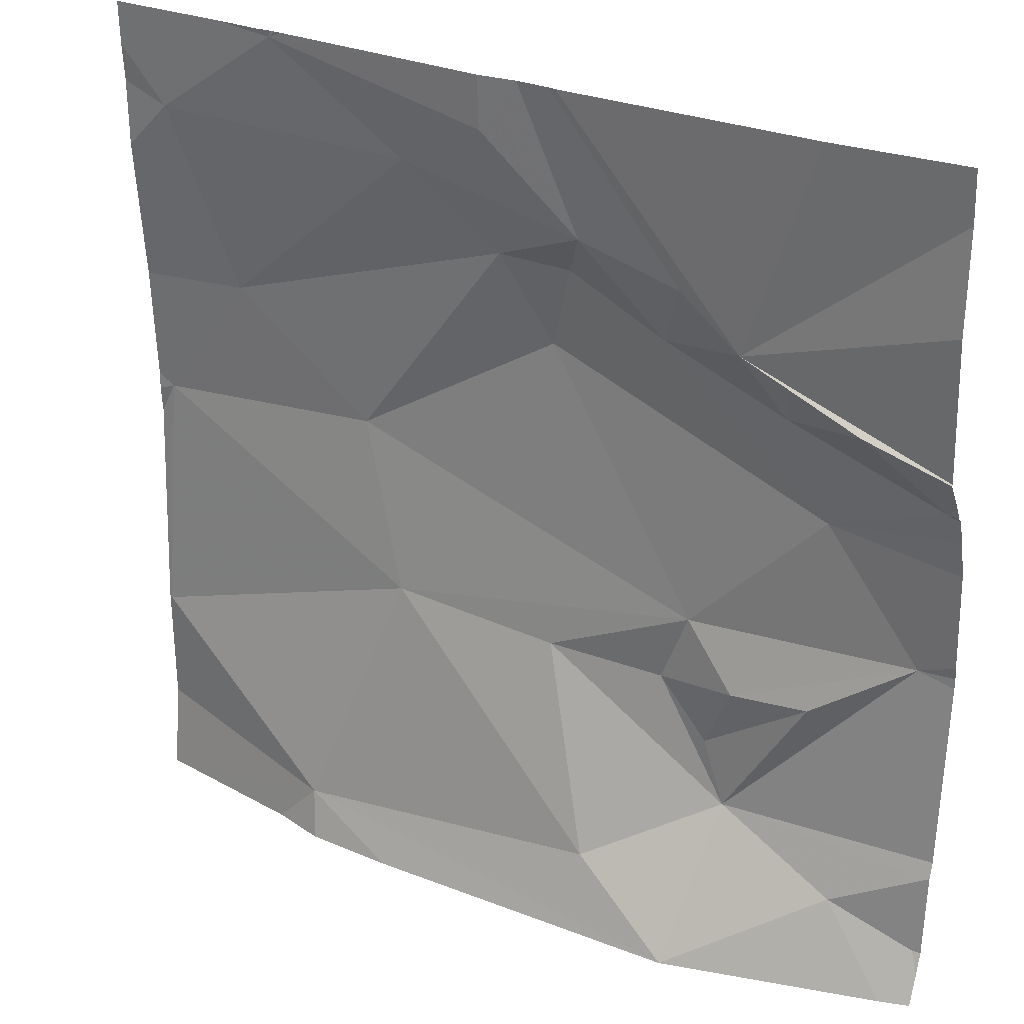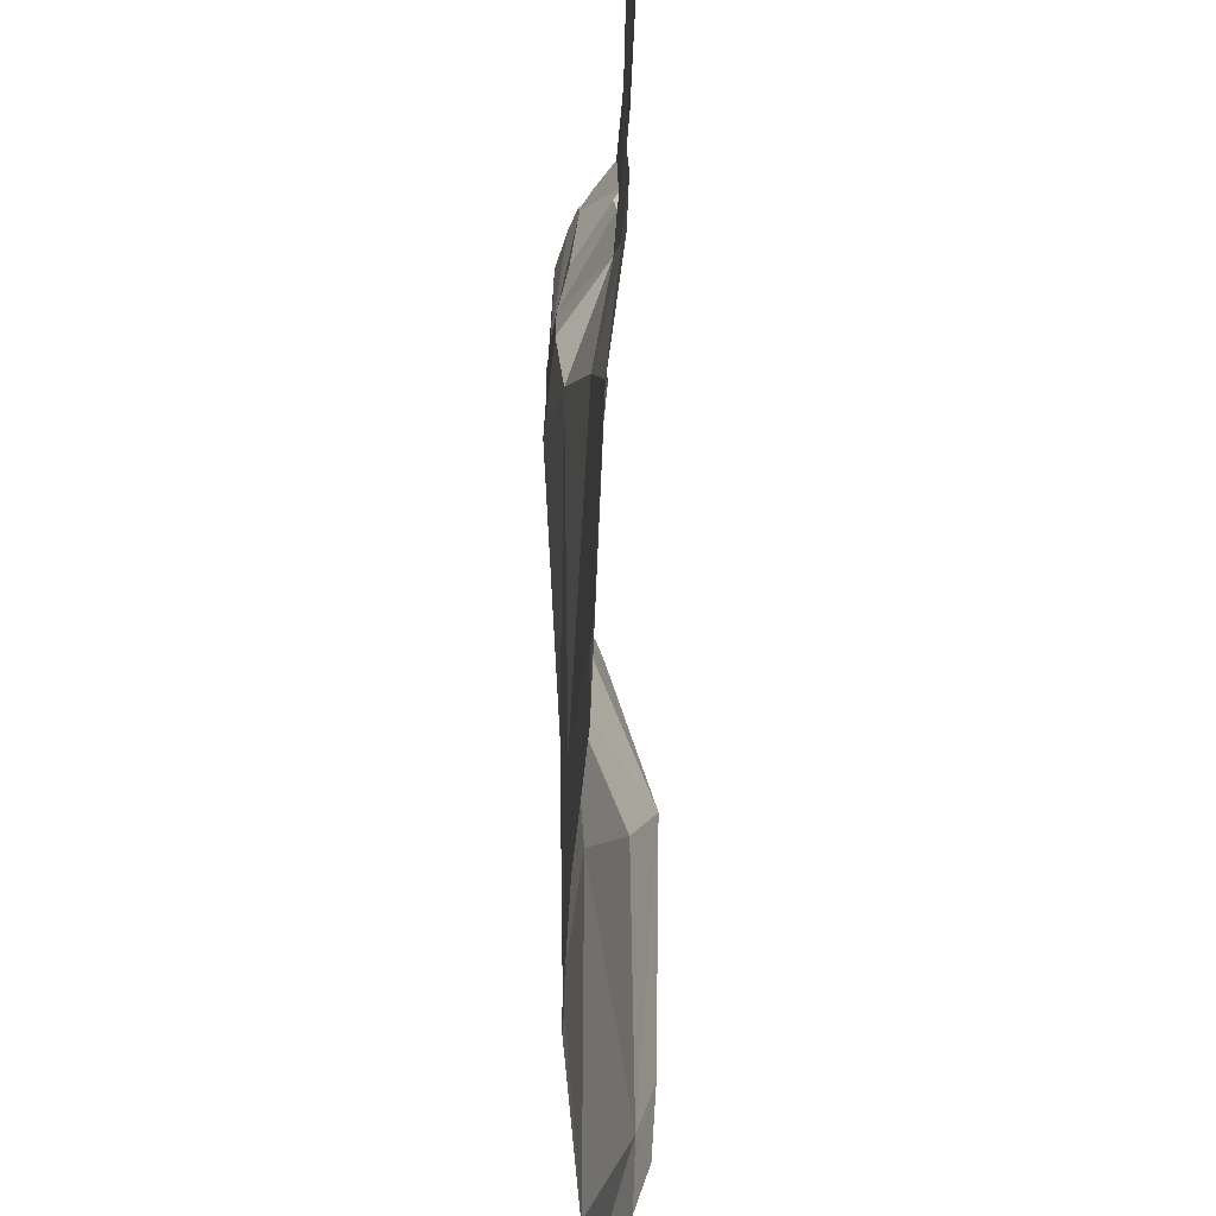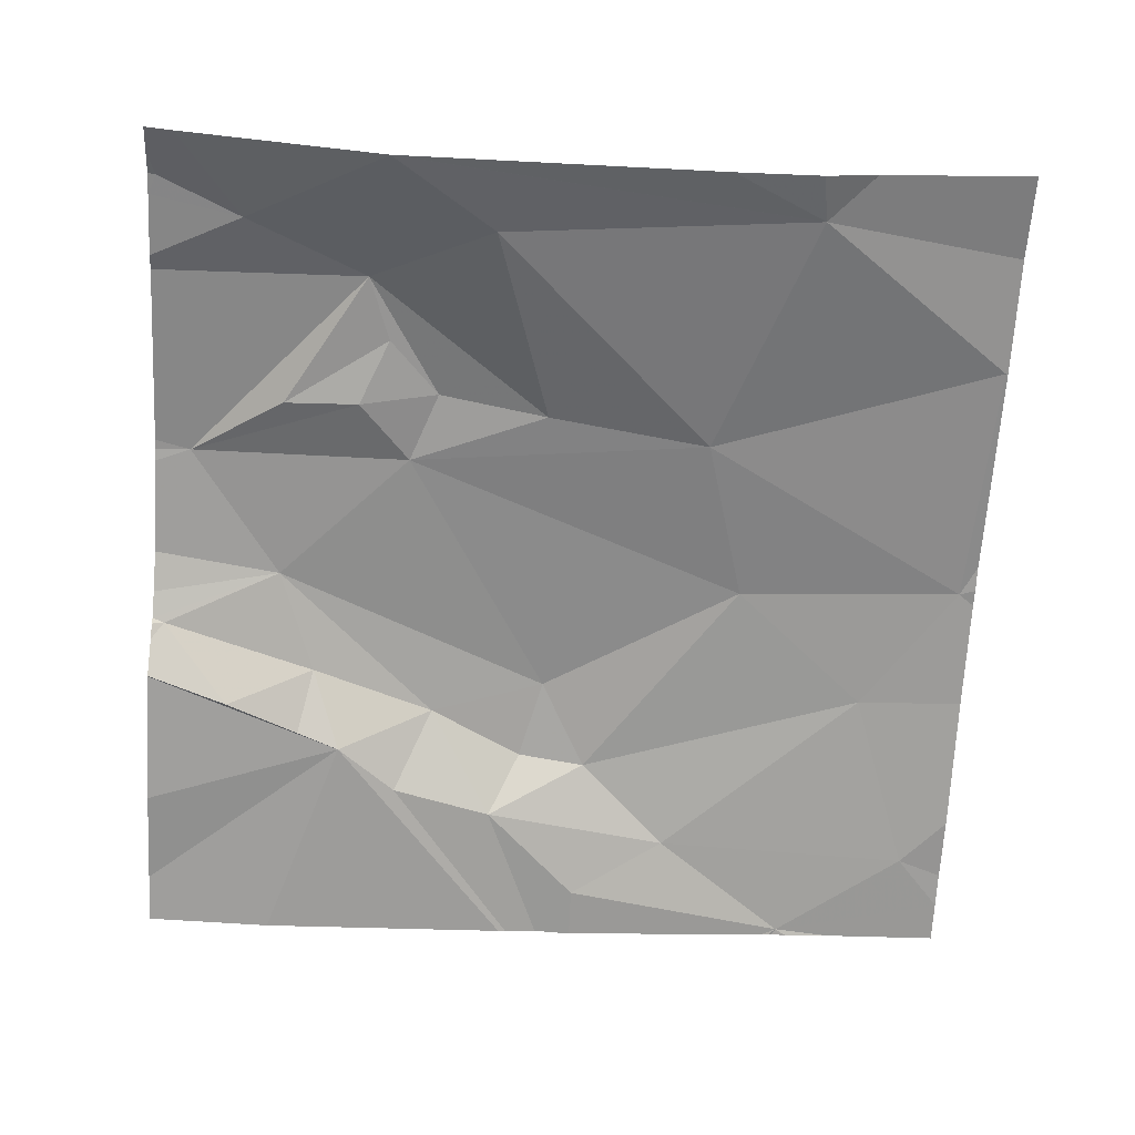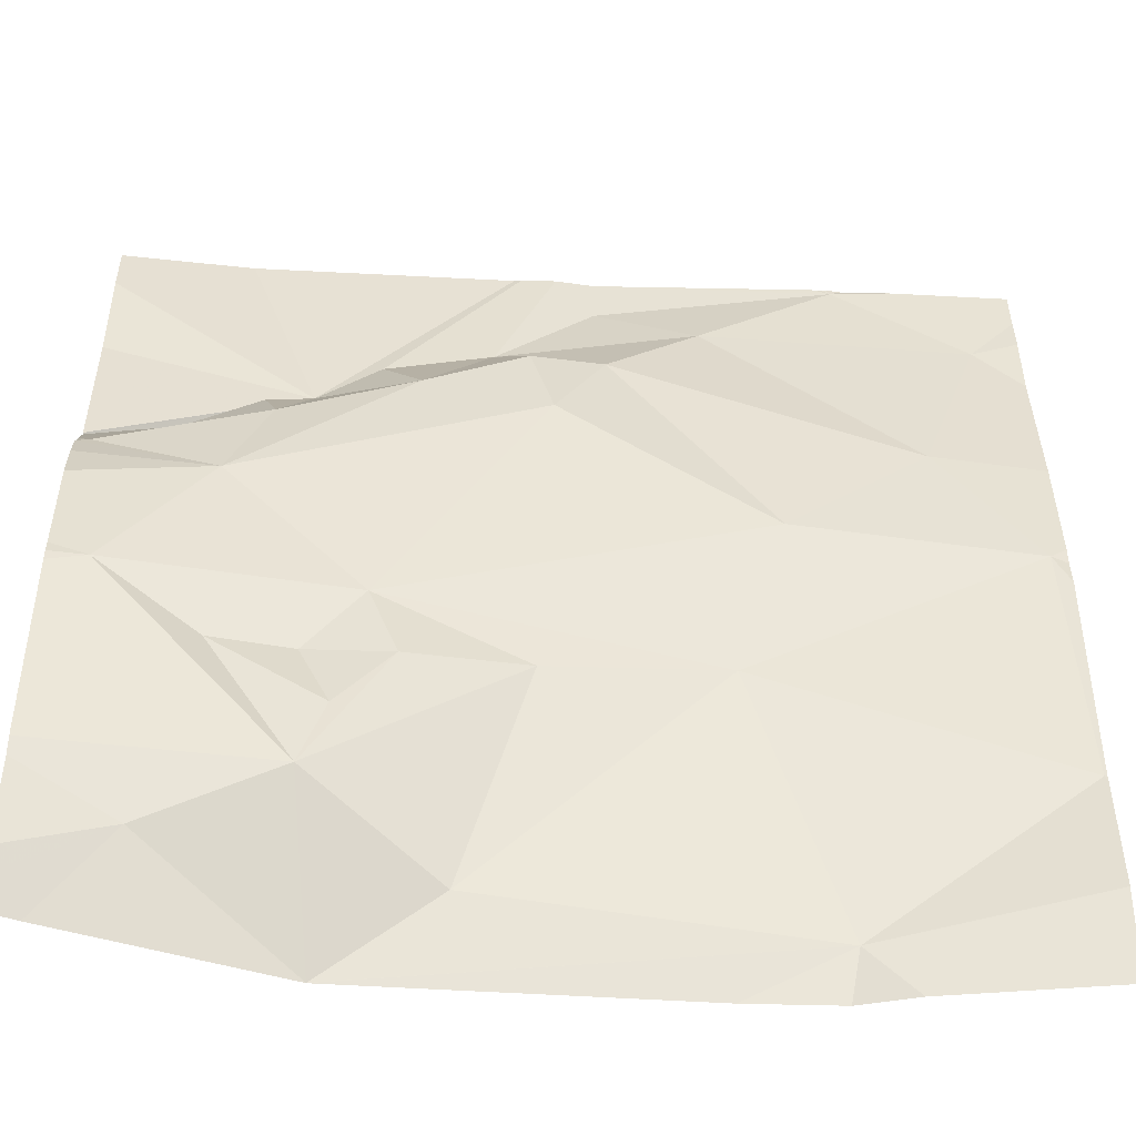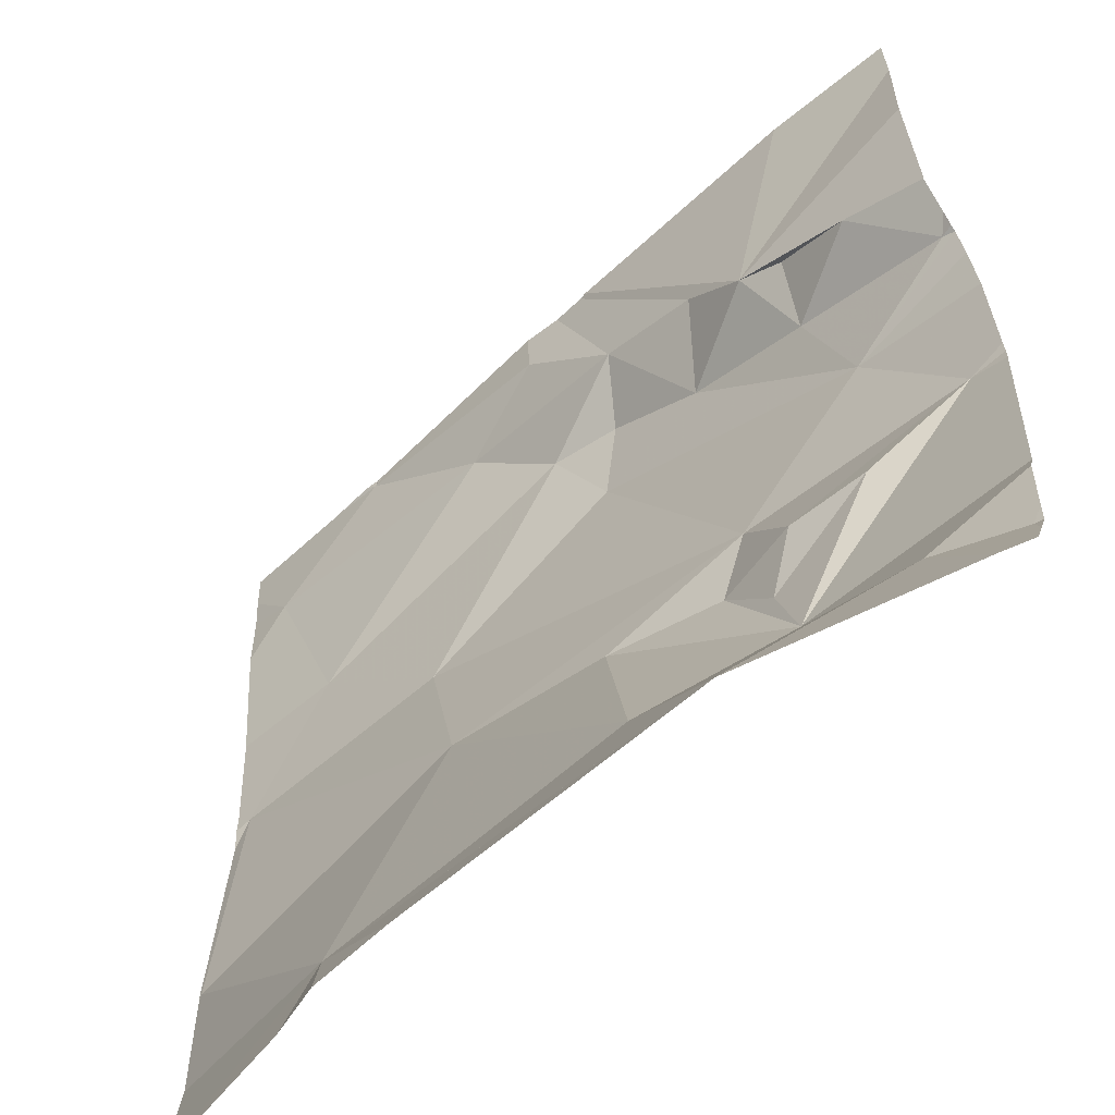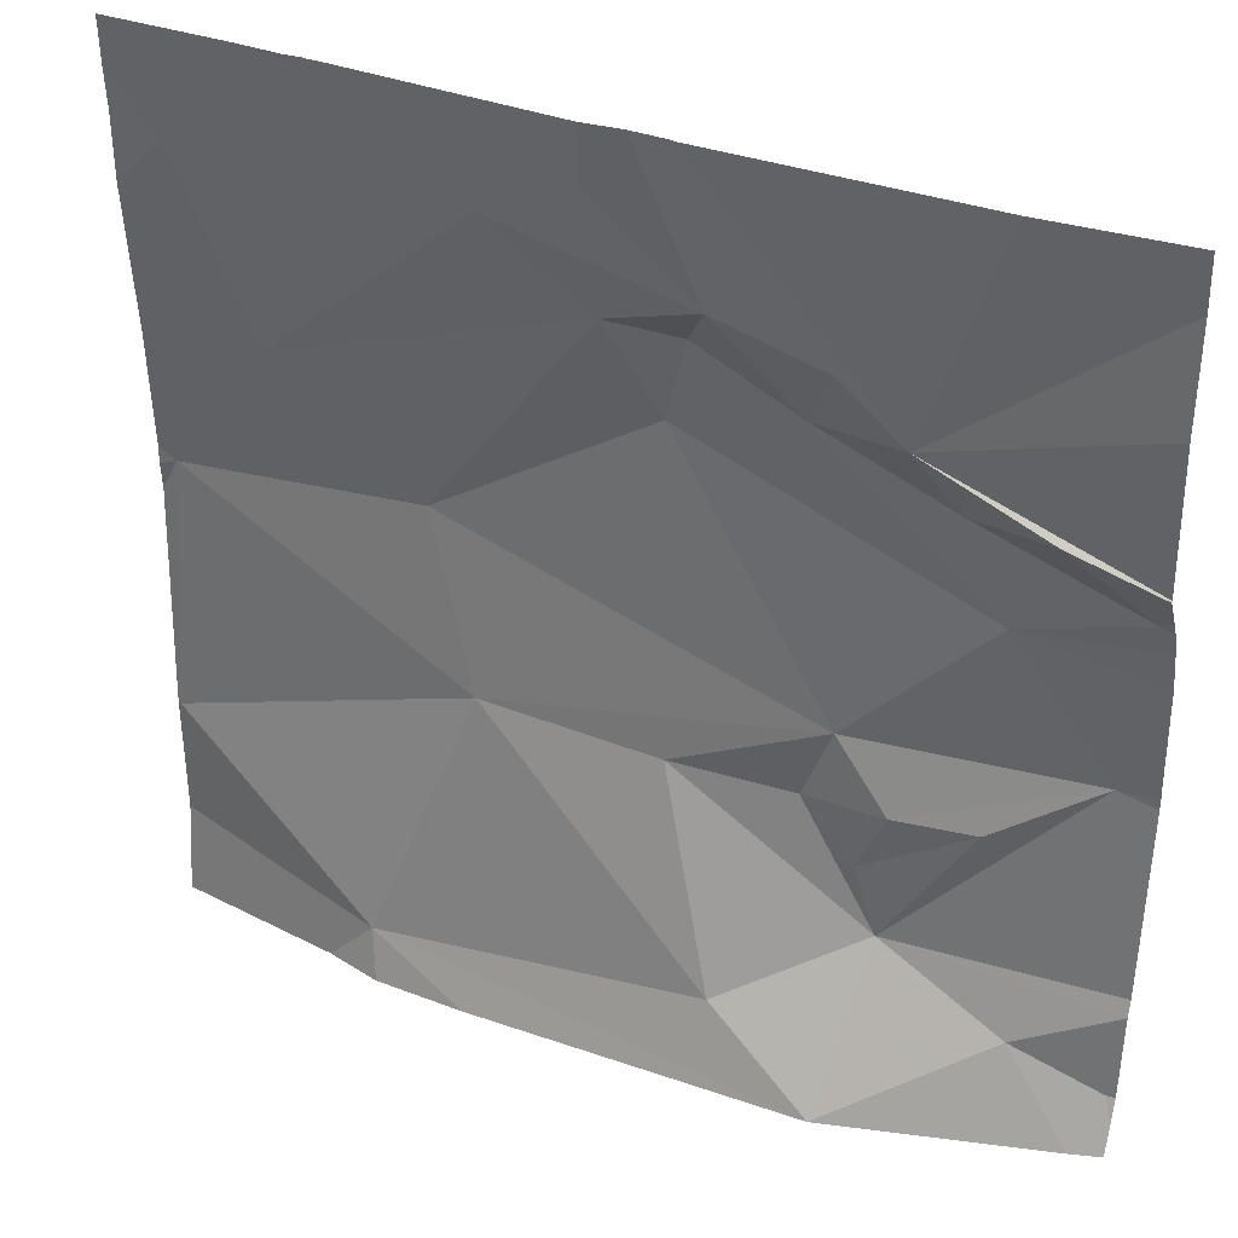
<metadata>
{"format":"obj","ext":"obj","renderer":"f3d","projection":"perspective","resolution":1024,"background":"white","views":[{"elev":28.4,"azim":-151.6,"up":"+Y"},{"elev":41.8,"azim":89.1,"up":"+Y"},{"elev":-66.7,"azim":-3.4,"up":"+Z"},{"elev":-48.1,"azim":-6.2,"up":"+Y"},{"elev":-58.6,"azim":-138.9,"up":"+Y"},{"elev":35.6,"azim":-157.4,"up":"+Y"}]}
</metadata>
<code>
v -99.39 224.2 500.8
v -99.39 224.9 500.8
v -99.84 225 500.8
v -99.84 224.9 500.8
v -99.94 224.8 500.8
v -99.59 225 500.8
v -100.2 224.3 500.8
v -100.3 224.4 500.8
v -100.1 224.3 500.8
v -100 224.7 500.8
v -99.91 224.8 500.8
v -99.89 224.7 500.8
v -99.39 224.9 500.8
v -100.2 224.7 500.8
v -100.2 224.6 500.8
v -100.3 224.6 500.8
v -100.1 224.8 500.8
v -100.3 224.1 500.8
v -99.39 224.8 500.8
v -99.67 224.5 500.8
v -100.1 224.4 500.8
v -99.73 224.9 500.8
v -99.83 224.8 500.8
v -99.39 224.1 500.8
v -100 224.3 500.8
v -99.9 224.3 500.8
v -100.1 224.2 500.8
v -99.97 224.1 500.7
v -100.1 224 500.7
v -100.2 224.1 500.8
v -99.88 225 500.8
v -99.6 225 500.8
v -99.39 225 500.8
v -100.3 224.7 500.8
v -99.39 224.3 500.8
v -100.1 224.3 500.8
v -99.72 224.4 500.8
v -100.1 224.7 500.8
v -100.2 224.7 500.8
v -99.39 224.5 500.8
v -99.62 224.1 500.8
v -99.63 224 500.7
v -99.72 224 500.7
v -100.3 224 500.8
v -99.57 224 500.8
v -100.1 224 500.7
v -99.39 224 500.8
v -100.1 224 500.7
v -99.57 224 500.8
v -99.44 224.9 500.8
v -99.39 224.3 500.8
v -99.41 224.5 500.8
v -99.51 224.7 500.8
v -100.1 224 500.7
v -100.3 224.1 500.8
v -100.3 224.1 500.8
v -100.3 224.1 500.8
v -100.3 224.2 500.8
v -100.3 224.6 500.8
v -100.3 224.6 500.8
v -100.3 224.5 500.8
v -100.3 224.4 500.8
v -100.3 224.4 500.8
v -100.3 224.6 500.8
v -100.3 224.6 500.8
v -100.3 224.7 500.8
v -100.3 224.2 500.8
v -100.3 224.3 500.8
v -99.59 225 500.8
v -99.92 225 500.8
v -100.3 224.8 500.7
v -100.3 224.7 500.8
v -100.3 224.4 500.8
v -99.92 225 500.8
v -100.3 224.9 500.7
v -99.39 224.7 500.8
v -99.39 224.5 500.8
v -99.39 224.5 500.8
v -99.39 224.3 500.8
v -100.3 224 500.8
v -100.3 224 500.8
v -99.59 225 500.8
v -99.59 225 500.8
v -99.52 225 500.8
v -99.57 225 500.8
v -100.2 225 500.7
v -100.3 225 500.7
f 31 4 3
f 8 7 9
f 11 10 12
f 15 14 16
f 5 17 10
f 86 38 74
f 20 12 21
f 17 5 31
f 23 22 5
f 21 25 26
f 26 25 27
f 28 27 29
f 57 30 58
f 27 30 29
f 15 8 21
f 14 34 16
f 15 16 59
f 5 10 11
f 9 36 25
f 36 27 25
f 9 21 8
f 25 21 9
f 37 20 21
f 38 17 70
f 10 38 14
f 14 39 34
f 38 34 39
f 12 10 15
f 27 28 26
f 36 9 7
f 85 6 84
f 8 15 61
f 79 51 1
f 78 52 40
f 65 34 66
f 7 8 27
f 58 27 67
f 67 8 68
f 27 36 7
f 37 21 26
f 23 11 12
f 14 38 39
f 17 38 10
f 3 6 32
f 22 6 4
f 5 11 23
f 22 4 5
f 84 6 33
f 77 52 78
f 21 12 15
f 30 18 55
f 23 12 20
f 66 38 72
f 82 6 83
f 41 29 48
f 41 28 29
f 14 15 10
f 37 26 28
f 83 6 85
f 76 53 52
f 28 41 37
f 6 50 13
f 41 51 37
f 37 52 20
f 6 22 50
f 20 52 53
f 74 38 70
f 51 41 24
f 40 51 35
f 37 51 52
f 22 23 53
f 19 53 76
f 76 52 77
f 22 53 50
f 80 30 44
f 46 29 30
f 70 17 31
f 54 29 46
f 69 6 82
f 45 41 49
f 20 53 23
f 55 18 56
f 43 41 48
f 19 50 53
f 56 18 57
f 57 18 30
f 35 51 79
f 58 30 27
f 59 16 64
f 60 15 59
f 40 52 51
f 61 15 60
f 42 41 43
f 62 8 61
f 1 51 24
f 63 8 62
f 47 41 45
f 32 6 69
f 64 16 65
f 44 30 55
f 65 16 34
f 3 4 6
f 66 34 38
f 67 27 8
f 48 29 54
f 68 8 73
f 6 13 33
f 46 30 80
f 71 38 75
f 72 38 71
f 31 5 4
f 73 8 63
f 44 55 81
f 2 50 19
f 75 38 86
f 49 41 42
f 47 24 41
f 13 50 2
f 87 75 86

</code>
